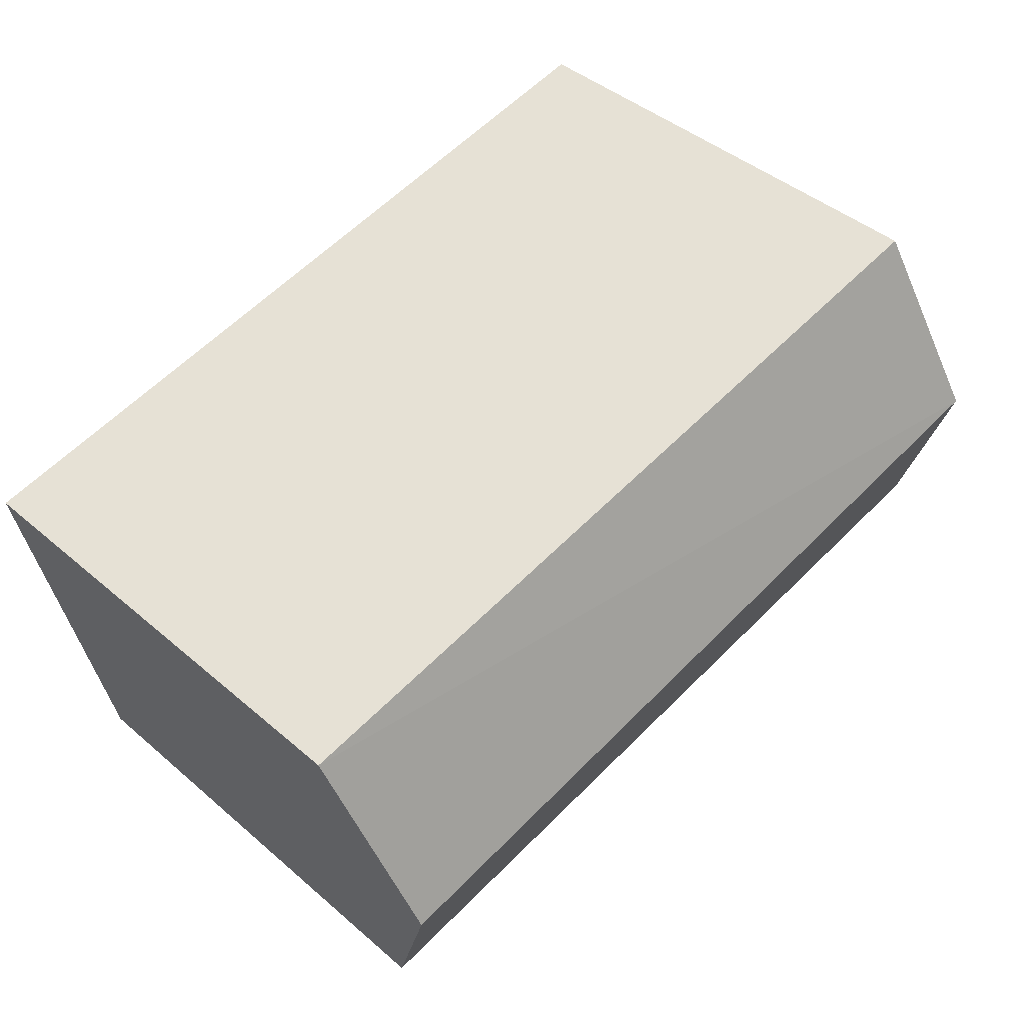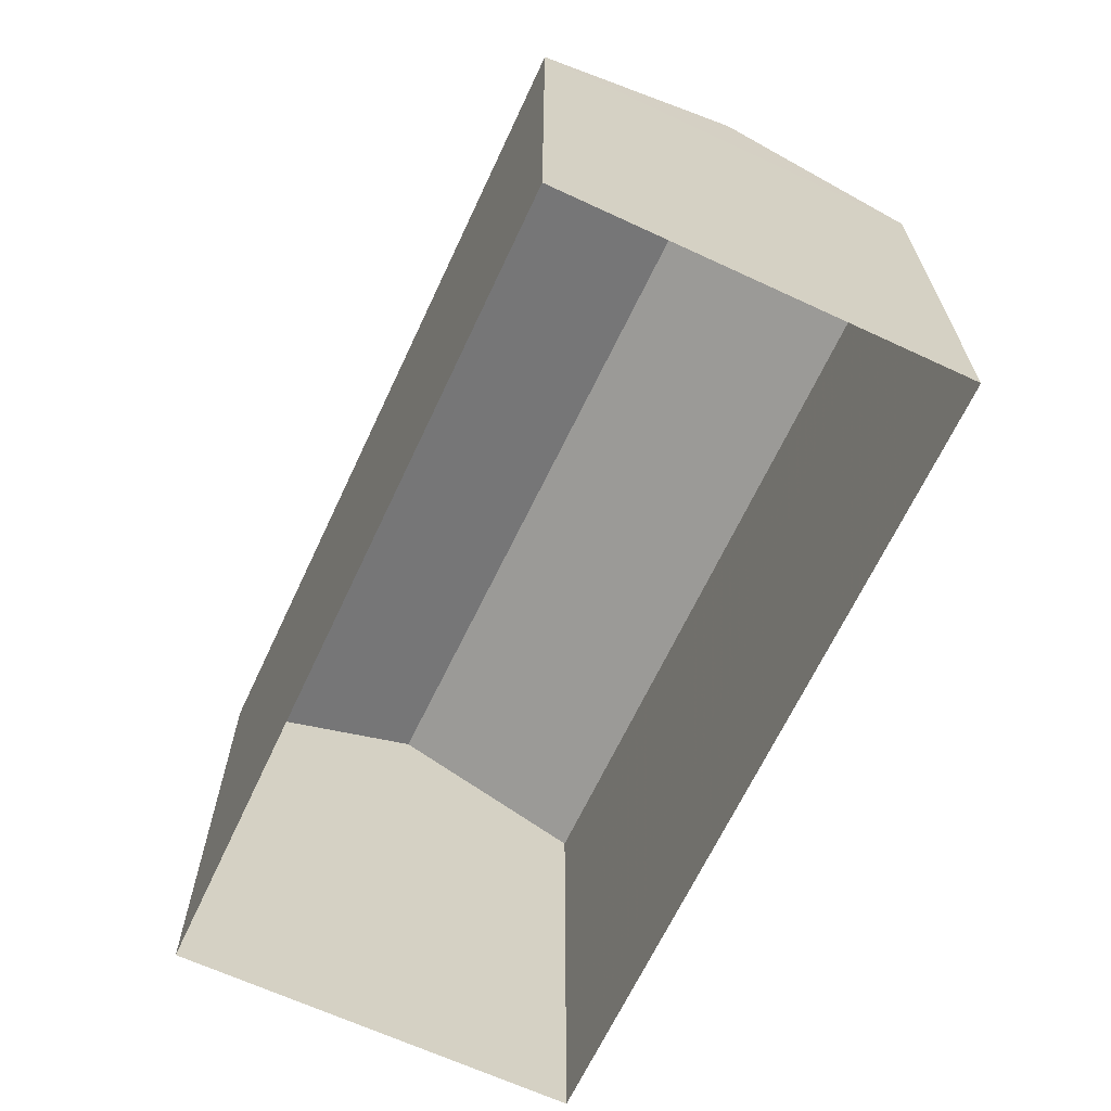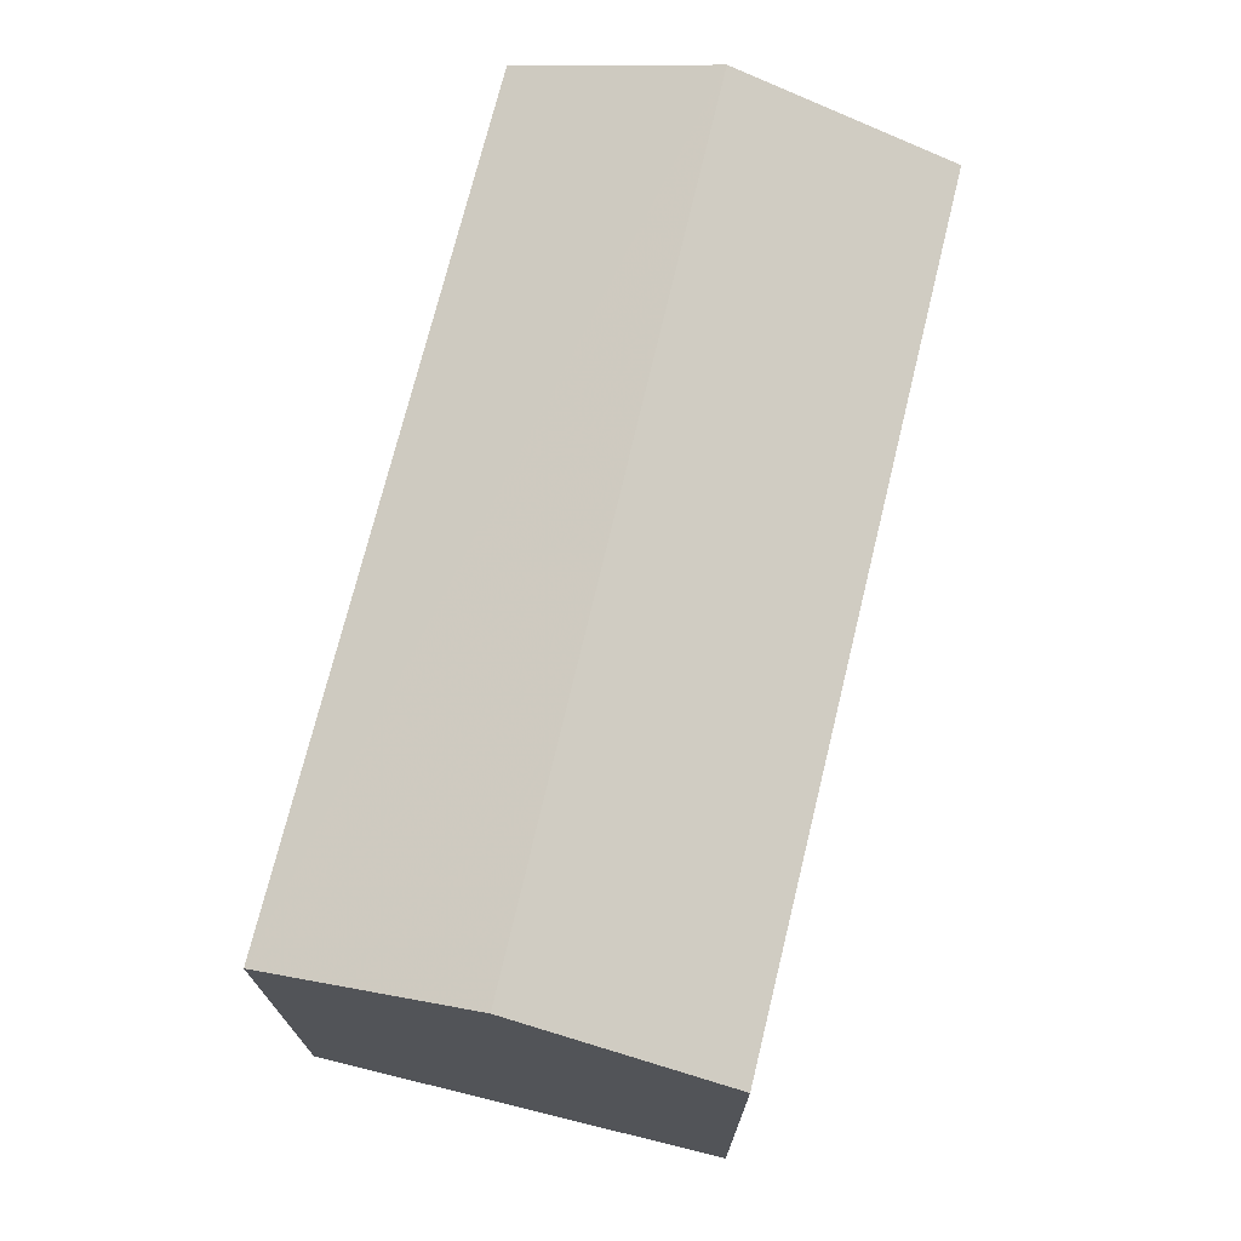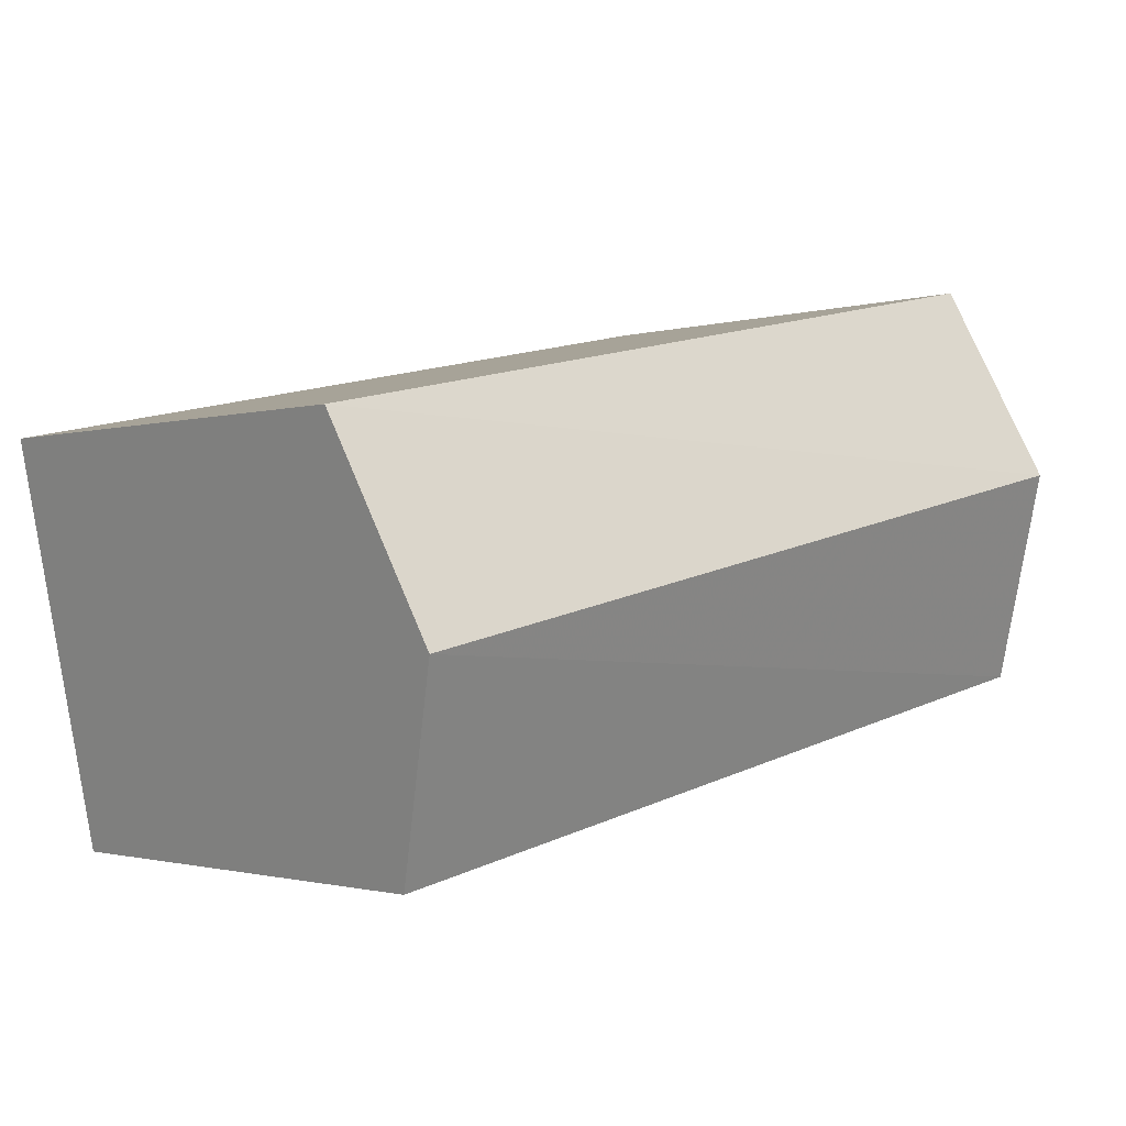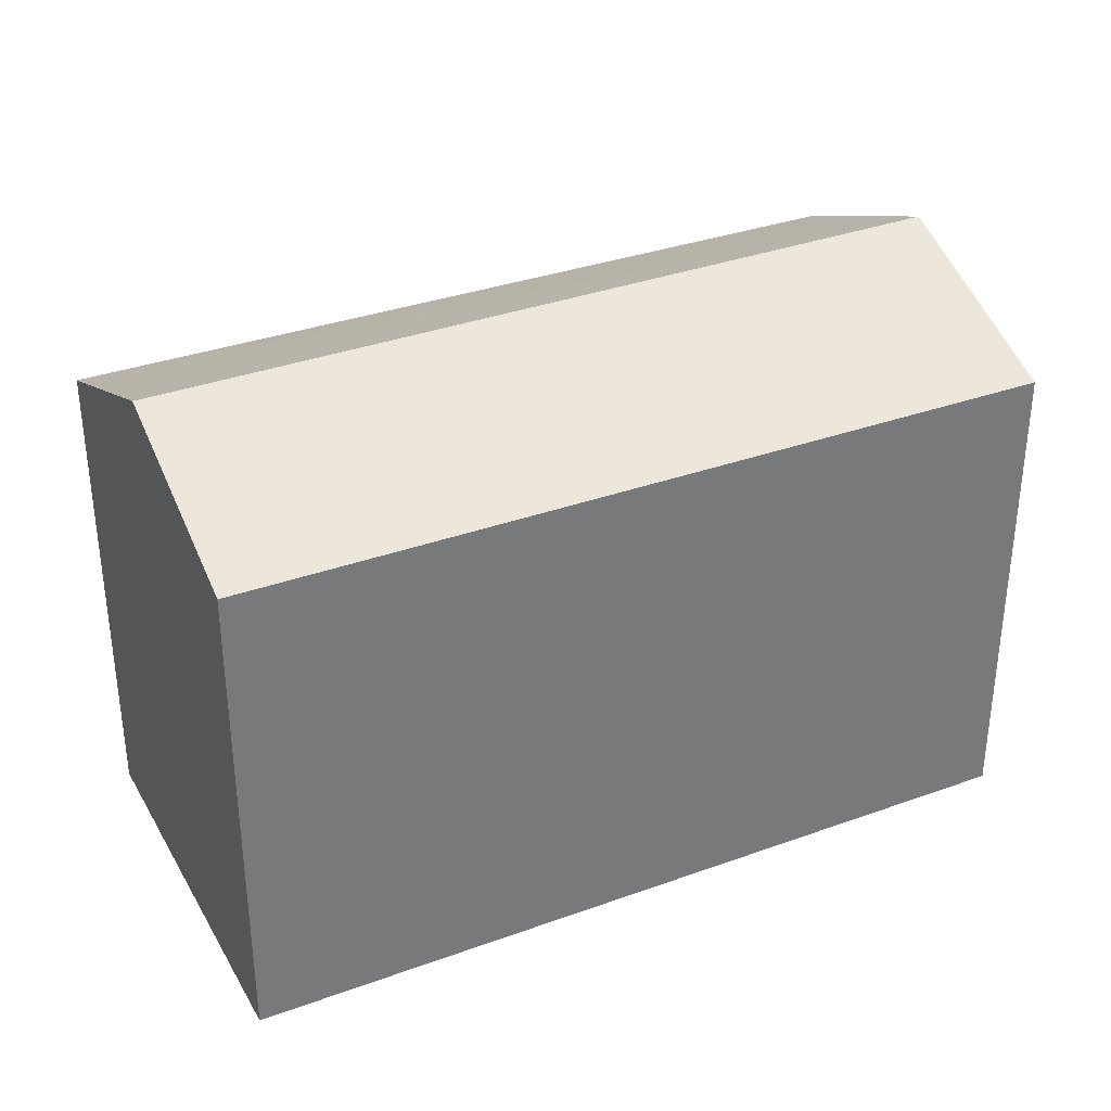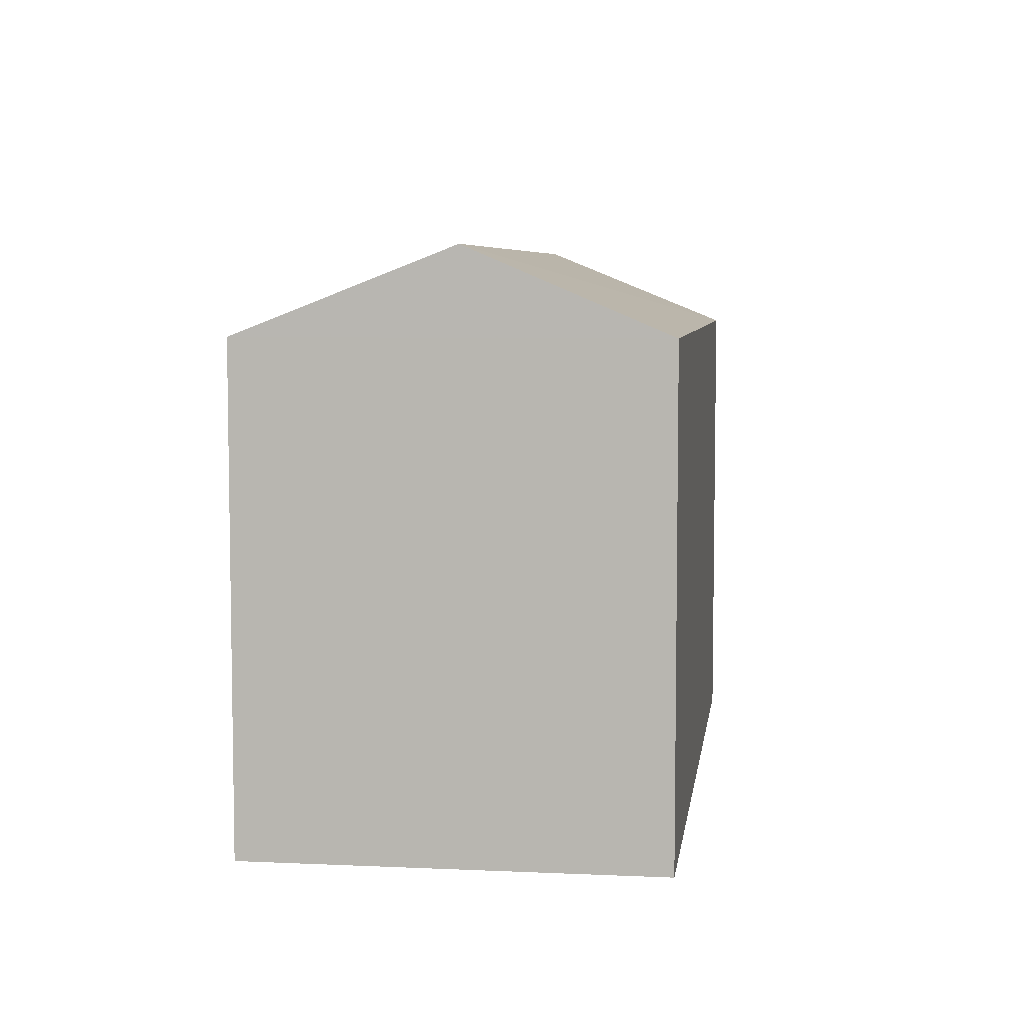
<metadata>
{"format":"obj","ext":"obj","renderer":"f3d","projection":"perspective","resolution":1024,"background":"white","views":[{"elev":43.4,"azim":-44.7,"up":"+Y"},{"elev":-65.9,"azim":76.6,"up":"+Z"},{"elev":72.3,"azim":-64.6,"up":"+Z"},{"elev":-1.4,"azim":-42.5,"up":"+Y"},{"elev":33.9,"azim":-14.5,"up":"+Z"},{"elev":6.3,"azim":109.4,"up":"+Z"}]}
</metadata>
<code>
v 1.222e+04 -1.496e+04 20.44
v 1.22e+04 -1.495e+04 20.44
v 1.222e+04 -1.495e+04 20.44
v 1.221e+04 -1.496e+04 20.44
v 1.22e+04 -1.495e+04 27.98
v 1.222e+04 -1.495e+04 29.27
v 1.222e+04 -1.495e+04 27.98
v 1.22e+04 -1.496e+04 29.27
v 1.222e+04 -1.496e+04 27.98
v 1.221e+04 -1.496e+04 27.98
f 1 2 3
f 1 4 2
f 5 6 7
f 8 6 5
f 6 8 9
f 9 8 10
f 8 5 10
f 6 9 7
f 9 1 3
f 7 9 3
f 9 4 1
f 9 10 4
f 10 2 4
f 10 5 2
f 7 3 2
f 5 7 2

</code>
